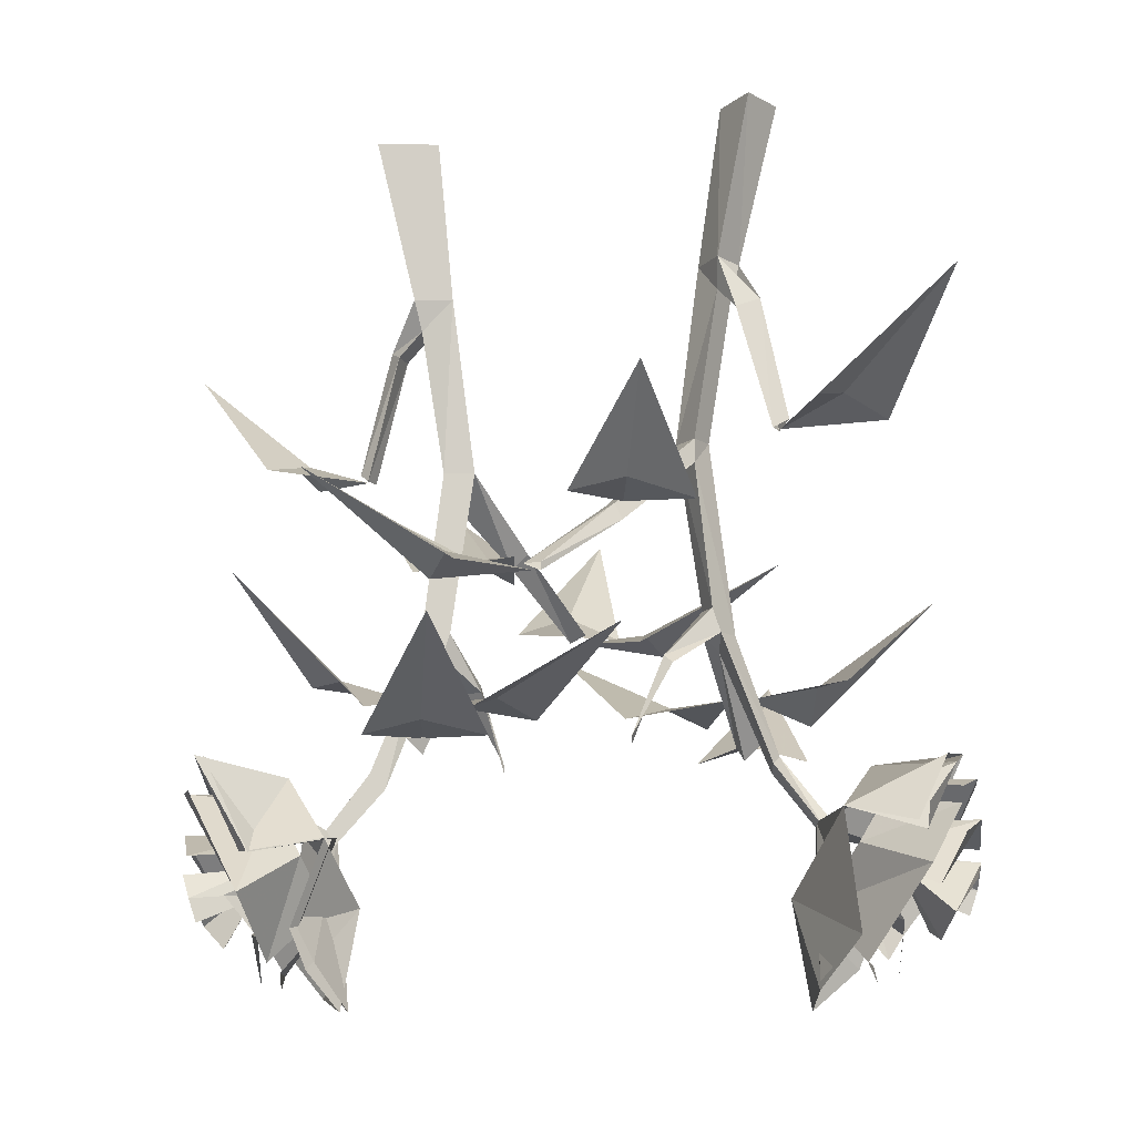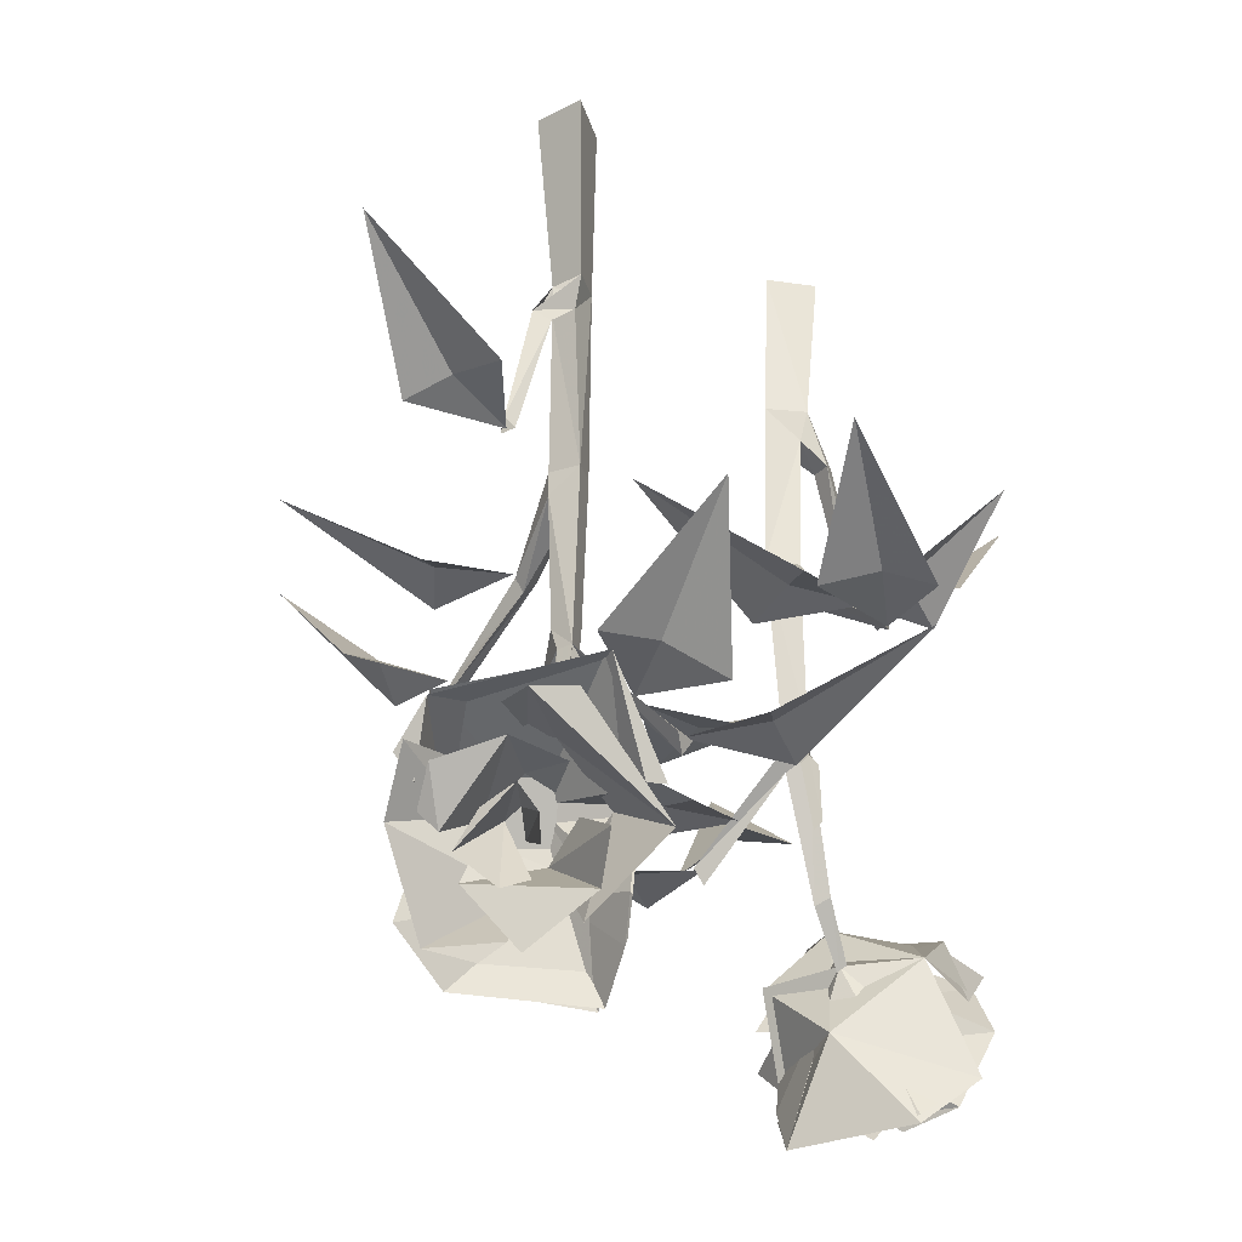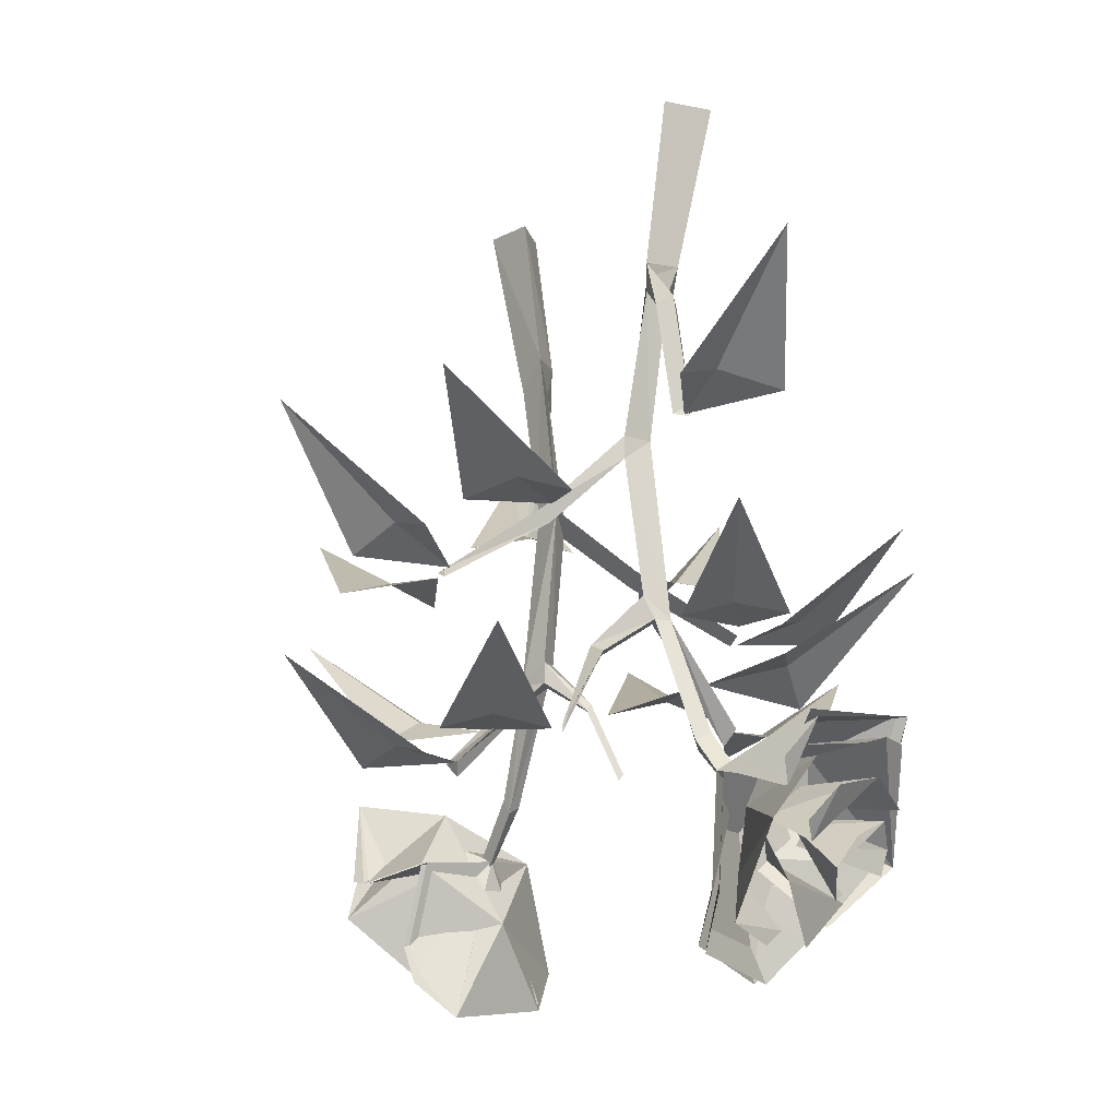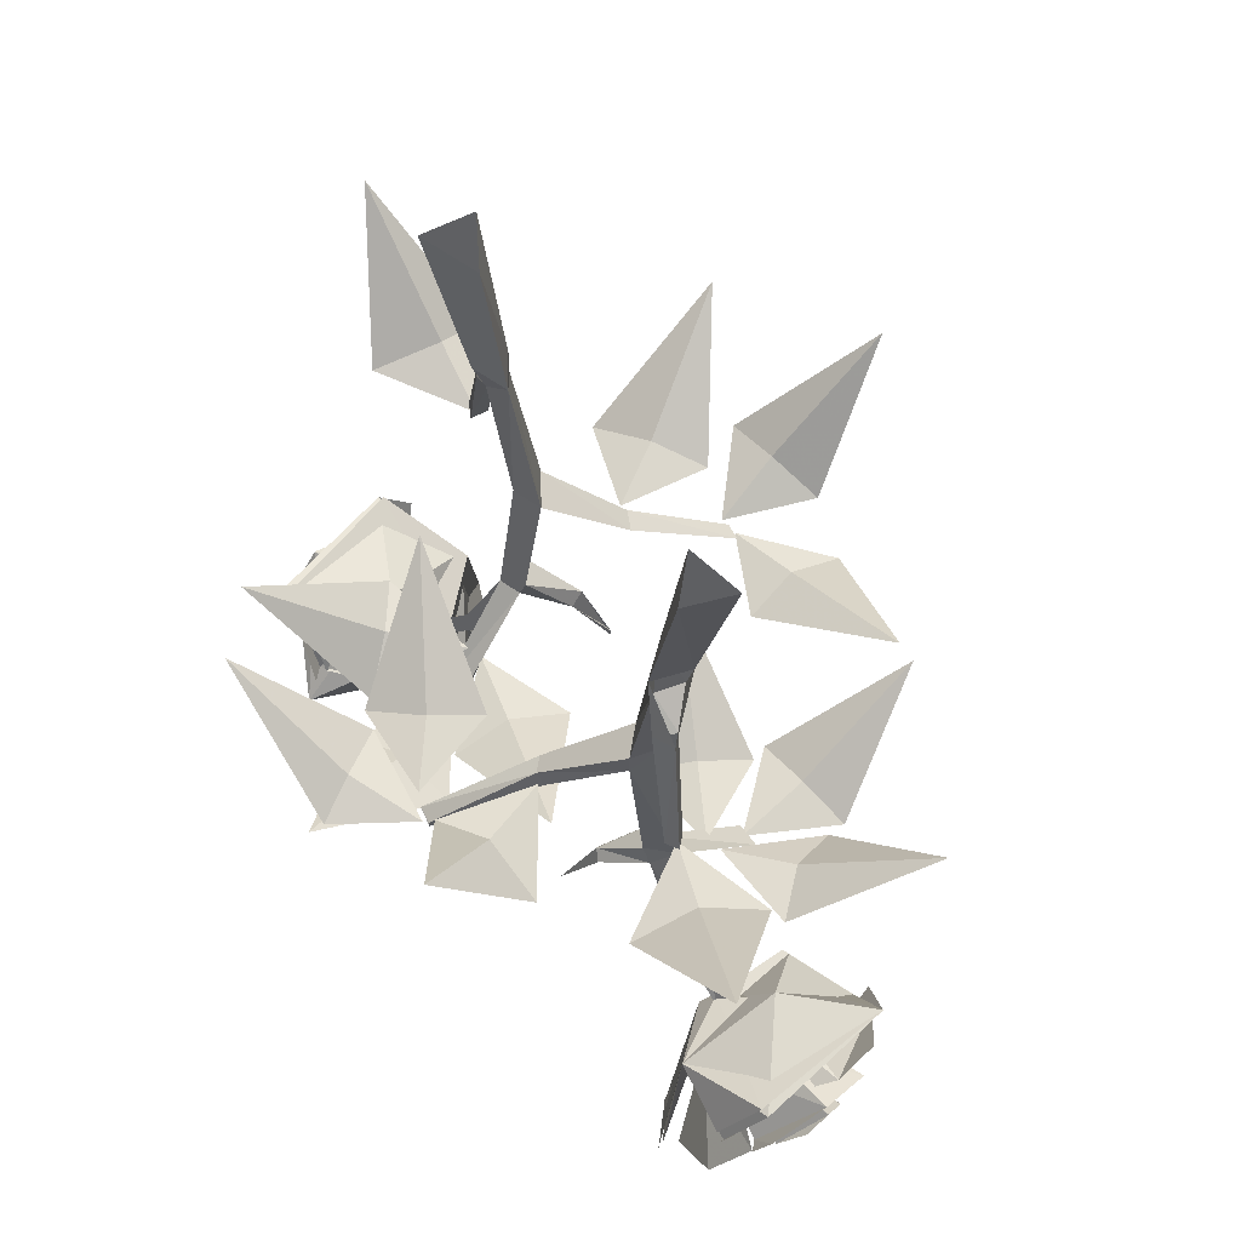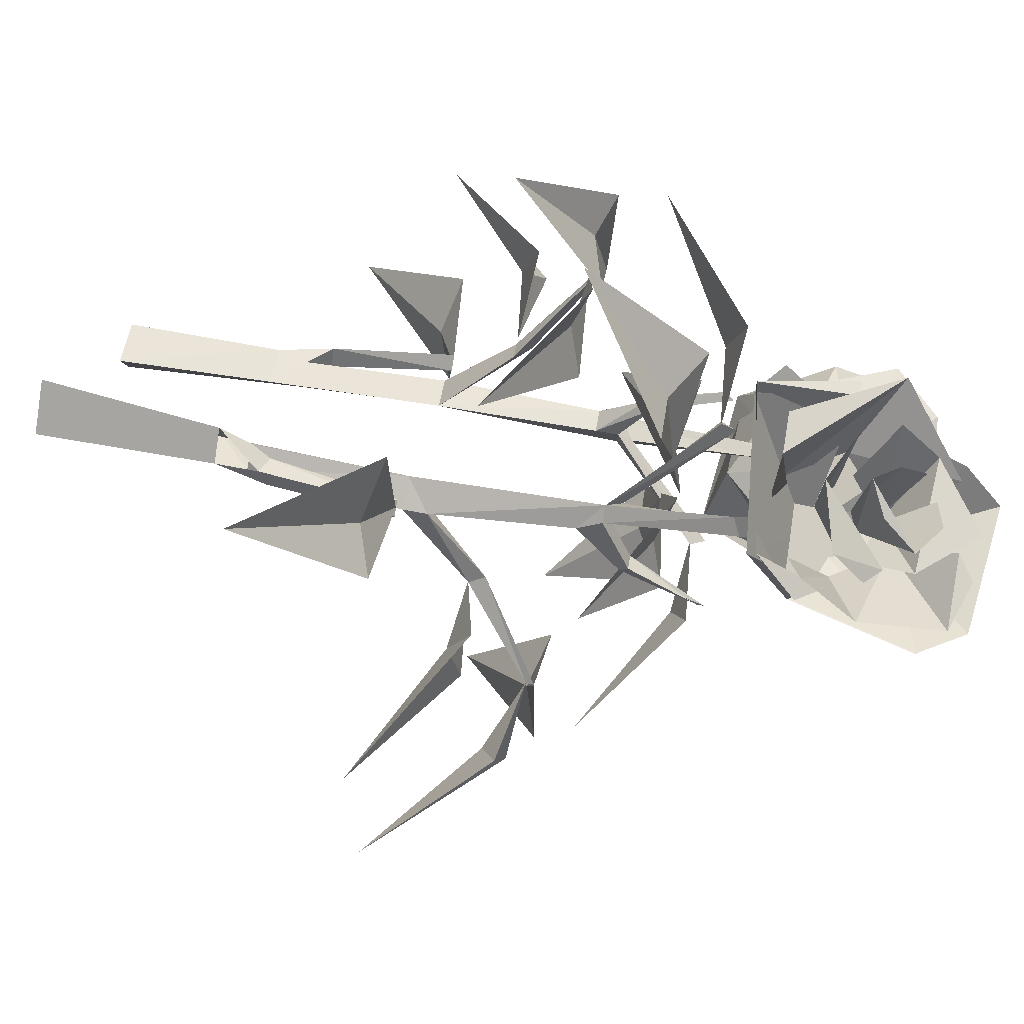
<metadata>
{"format":"obj","ext":"obj","renderer":"f3d","projection":"perspective","resolution":1024,"background":"white","views":[{"elev":-10.9,"azim":88.4,"up":"+Y"},{"elev":-25.5,"azim":13.3,"up":"+Y"},{"elev":-15.3,"azim":-50.1,"up":"+Y"},{"elev":61.1,"azim":126.0,"up":"+Y"},{"elev":78.6,"azim":-79.9,"up":"+Z"}]}
</metadata>
<code>
v 0.01562 -0.5625 0.1953
v 0.01562 -0.5547 0.1797
v 0 -0.6328 0.1562
v 0.03125 -0.5625 0.1797
v 0.0625 -0.5312 0.2188
v 0.04688 -0.5312 0.2344
v 0.03906 -0.5078 0.2266
v 0.0625 -0.5078 0.2109
v 0 -0.6406 0.1562
v 0.0625 -0.5312 0.2422
v 0.1562 -0.625 0.25
v 0.1641 -0.625 0.2266
v 0.07031 -0.5469 0.2266
v 0.0625 -0.6641 0.2734
v 0.04688 -0.6562 0.2812
v 0.0625 -0.6484 0.2891
v 0.03125 -0.3672 0.2109
v 0.0625 -0.3438 0.1875
v 0.0625 -0.3438 0.2188
v 0.03125 -0.3438 0.2109
v -0.01562 -0.4141 0.1484
v -0.007812 -0.4297 0.1484
v 0 -0.4141 0.1328
v 0.03906 -0.1953 0.2344
v 0.07031 -0.1641 0.2109
v 0.0625 -0.1953 0.2422
v 0.0625 -0.7266 0.3281
v 0.04688 -0.7188 0.3281
v 0.0625 -0.7109 0.3359
v 0.1562 -0.6406 0.2344
v 0.03125 -0.2109 0.2734
v 0.02344 -0.2188 0.2578
v 0.007812 -0.3438 0.2891
v 0.01562 -0.3359 0.3047
v 0.04688 -0.2188 0.2656
v 0.07031 -0.1641 0.25
v 0.07812 0 0.2891
v 0.03125 0 0.2656
v 0.03906 -0.1641 0.2344
v 0.07812 0 0.2266
v 0.02344 -0.3438 0.2969
v -0.09375 -0.4844 0.08594
v -0.09375 -0.4922 0.08594
v -0.08594 -0.4844 0.07031
v 0.2344 -0.5625 0
v 0.2266 -0.5547 0.007812
v 0.2422 -0.6328 0.03906
v 0.2188 -0.5625 0.007812
v 0.1953 -0.5312 -0.03125
v 0.2188 -0.5312 -0.04688
v 0.2188 -0.5078 -0.03906
v 0.1953 -0.5078 -0.03125
v 0.2344 -0.6406 0.03906
v 0.1953 -0.5312 -0.0625
v 0.1094 -0.625 -0.09375
v 0.1016 -0.625 -0.07031
v 0.1953 -0.5469 -0.04688
v 0.2109 -0.6641 -0.09375
v 0.2266 -0.6562 -0.09375
v 0.2109 -0.6484 -0.1016
v 0.2188 -0.3672 -0.02344
v 0.1875 -0.3438 -0.007812
v 0.1953 -0.3438 -0.03906
v 0.2188 -0.3438 -0.02344
v 0.25 -0.4141 0.05469
v 0.25 -0.4297 0.04688
v 0.2344 -0.4141 0.0625
v 0.2188 -0.1953 -0.04688
v 0.1875 -0.1641 -0.03125
v 0.1953 -0.1953 -0.0625
v 0.2266 -0.7266 -0.1406
v 0.2344 -0.7188 -0.1406
v 0.2266 -0.7109 -0.1484
v 0.1094 -0.6406 -0.07812
v 0.2422 -0.2109 -0.08594
v 0.2422 -0.2188 -0.0625
v 0.2656 -0.3438 -0.09375
v 0.2656 -0.3359 -0.1094
v 0.2266 -0.2188 -0.07812
v 0.1953 -0.1641 -0.07031
v 0.1953 0 -0.1094
v 0.2344 0 -0.07812
v 0.2266 -0.1641 -0.04688
v 0.1875 0 -0.05469
v 0.25 -0.3438 -0.1016
v 0.3203 -0.4844 0.125
v 0.3203 -0.4922 0.125
v 0.3125 -0.4844 0.1406
v 0.2109 -0.6016 0.2891
v 0.2344 -0.4766 0.4141
v 0.1562 -0.5703 0.3125
v 0.1172 -0.5859 0.2422
v 0.1094 -0.5703 0.3438
v 0.03906 -0.3359 0.3984
v -0.0625 -0.2188 0.4766
v -0.01562 -0.3203 0.3594
v 0.01562 -0.3438 0.2969
v -0.0625 -0.3359 0.3516
v 0.1562 -0.5859 0.1641
v 0.2422 -0.5234 0.04688
v 0.2109 -0.6016 0.1875
v 0.1172 -0.5859 0.2266
v 0.1094 -0.6016 0.125
v 0.1562 -0.625 0.2344
v 0.2344 -0.6172 0.2344
v 0.2422 -0.6328 0.2891
v 0.375 -0.5391 0.2266
v 0.2422 -0.6328 0.1719
v -0.08594 -0.4062 0.1719
v -0.01562 -0.4141 0.1562
v -0.07812 -0.4297 0.2344
v -0.2266 -0.3359 0.2031
v -0.1016 -0.4219 0.1172
v -0.09375 -0.4922 0.07812
v -0.08594 -0.4844 0.007812
v -0.03125 -0.5 0.01562
v -0.04688 -0.4141 -0.1328
v -0.1328 -0.5 -0.01562
v -0.1641 -0.4531 0.08594
v -0.2812 -0.3516 0.04688
v -0.1641 -0.4766 0.03125
v -0.09375 -0.4844 0.09375
v -0.1797 -0.4688 0.1406
v 0.1484 -0.5859 -0.07812
v 0.125 -0.5703 -0.1484
v 0.1797 -0.5703 -0.1719
v 0.07812 -0.4766 -0.2734
v 0.07031 -0.6016 -0.1484
v 0.2578 -0.3438 -0.1016
v 0.3047 -0.3203 -0.1562
v 0.3594 -0.3359 -0.125
v 0.3906 -0.2188 -0.25
v 0.2656 -0.3359 -0.2031
v 0.08594 -0.5859 -0.007812
v 0.1484 -0.5859 -0.0625
v 0.125 -0.6016 0.03906
v -0.02344 -0.5234 0.09375
v 0.04688 -0.6016 -0.04688
v 0.01562 -0.6328 -0.03906
v -0.1016 -0.5391 -0.125
v 0.03125 -0.6172 -0.09375
v 0.1094 -0.625 -0.07812
v 0.03906 -0.6328 -0.1484
v 0.3281 -0.4062 0.04688
v 0.4219 -0.3203 0.03906
v 0.3359 -0.4219 0.1016
v 0.2578 -0.4141 0.04688
v 0.3438 -0.4297 -0.01562
v 0.2656 -0.4844 0.2422
v 0.125 -0.3984 0.2812
v 0.2422 -0.4688 0.1875
v 0.3047 -0.4766 0.1484
v 0.2031 -0.4844 0.1484
v 0.3281 -0.4766 0.2109
v 0.3203 -0.4922 0.1328
v 0.375 -0.4922 0.2031
v 0.3281 -0.3984 0.3438
v 0.2734 -0.4922 0.2266
v 0.05469 -0.7109 0.3203
v 0.1406 -0.8047 0.3516
v 0.1328 -0.8359 0.3359
v 0.1016 -0.8828 0.3047
v -0.01562 -0.8594 0.3281
v -0.04688 -0.8203 0.3672
v -0.01562 -0.7031 0.3516
v 0 -0.6562 0.4453
v 0.1406 -0.6406 0.4453
v 0.1641 -0.7344 0.3984
v 0.1406 -0.7188 0.3203
v -0.01562 -0.7188 0.4219
v 0.0625 -0.7812 0.2969
v -0.01562 -0.8672 0.3359
v 0.1094 -0.8828 0.3125
v 0.1328 -0.8438 0.3438
v 0.1406 -0.8047 0.3594
v 0.1406 -0.7188 0.3281
v 0.08594 -0.6562 0.3672
v -0.01562 -0.7031 0.3594
v -0.04688 -0.8203 0.375
v 0.07031 -0.7734 0.3438
v 0.01562 -0.8047 0.4062
v 0.125 -0.8125 0.3906
v 0.1406 -0.7734 0.4219
v 0.1016 -0.7422 0.3672
v 0.02344 -0.7578 0.375
v 0.0625 -0.8594 0.3906
v 0.02344 -0.7422 0.375
v 0.07031 -0.7109 0.4688
v 0.007812 -0.7734 0.4375
v 0.007812 -0.7266 0.4688
v -0.007812 -0.7578 0.4453
v 0.0625 -0.7109 0.3906
v 0.1172 -0.7344 0.4609
v 0.08594 -0.7266 0.3828
v 0.02344 -0.7969 0.4531
v 0.05469 -0.8203 0.4297
v 0.04688 -0.75 0.3906
v 0.07812 -0.75 0.4688
v 0.04688 -0.7656 0.4609
v 0 -0.6641 0.4531
v -0.01562 -0.7266 0.4297
v -0.03125 -0.7031 0.4375
v 0.04688 -0.8438 0.375
v -0.02344 -0.8438 0.375
v 0.02344 -0.8594 0.375
v 0.04688 -0.7891 0.3281
v -0.03906 -0.7578 0.4297
v 0.007812 -0.7344 0.3672
v -0.01562 -0.7031 0.4609
v 0.01562 -0.6953 0.3828
v 0.08594 -0.6797 0.3828
v 0.1875 -0.7734 0.4062
v 0.08594 -0.6719 0.4688
v 0.0625 -0.6719 0.3828
v 0.0625 -0.6797 0.4609
v 0.125 -0.7344 0.3516
v 0.1094 -0.8359 0.3828
v 0.07812 -0.7812 0.3281
v 0.125 -0.6719 0.4609
v 0.1797 -0.7344 0.3984
v 0.1484 -0.6406 0.4531
v 0.1641 -0.7344 0.4062
v 0.07812 -0.8125 0.4219
v 0.0625 -0.7656 0.3828
v 0.09375 -0.7969 0.4531
v 0.09375 -0.7734 0.4609
v 0.0625 -0.7422 0.3984
v 0.2266 -0.7109 -0.1328
v 0.1562 -0.8047 -0.1875
v 0.1562 -0.8359 -0.1719
v 0.1719 -0.8828 -0.1328
v 0.2969 -0.8594 -0.125
v 0.3438 -0.8203 -0.1562
v 0.3047 -0.7031 -0.1484
v 0.3125 -0.6562 -0.2422
v 0.1719 -0.6406 -0.2812
v 0.1406 -0.7344 -0.2344
v 0.1484 -0.7188 -0.1562
v 0.3359 -0.7188 -0.2109
v 0.2188 -0.7812 -0.1094
v 0.2969 -0.8672 -0.125
v 0.1562 -0.8438 -0.1797
v 0.1562 -0.8047 -0.1953
v 0.1484 -0.7188 -0.1641
v 0.2109 -0.6562 -0.1875
v 0.3516 -0.8203 -0.1562
v 0.2188 -0.7734 -0.1562
v 0.2891 -0.8047 -0.2031
v 0.1797 -0.8125 -0.2188
v 0.1719 -0.7734 -0.25
v 0.1953 -0.7422 -0.1875
v 0.2734 -0.7578 -0.1797
v 0.2422 -0.8594 -0.2031
v 0.2734 -0.7422 -0.1719
v 0.2578 -0.7109 -0.2812
v 0.3047 -0.7734 -0.2344
v 0.3125 -0.7266 -0.2578
v 0.3203 -0.7578 -0.2422
v 0.2422 -0.7109 -0.2031
v 0.2031 -0.7344 -0.2891
v 0.2109 -0.7266 -0.1953
v 0.2891 -0.7969 -0.25
v 0.25 -0.8203 -0.2422
v 0.25 -0.75 -0.2031
v 0.25 -0.75 -0.2812
v 0.2734 -0.7656 -0.2734
v 0.3125 -0.6641 -0.25
v 0.3359 -0.7266 -0.2188
v 0.3516 -0.7031 -0.2188
v 0.25 -0.8438 -0.1797
v 0.3281 -0.8438 -0.1641
v 0.2734 -0.8594 -0.1797
v 0.2344 -0.7891 -0.1328
v 0.3594 -0.7578 -0.2188
v 0.2891 -0.7344 -0.1641
v 0.3359 -0.7031 -0.25
v 0.2812 -0.6953 -0.1875
v 0.2109 -0.6797 -0.1953
v 0.125 -0.7734 -0.25
v 0.2422 -0.6719 -0.2812
v 0.2344 -0.6719 -0.1953
v 0.2578 -0.6797 -0.2656
v 0.1719 -0.7344 -0.1797
v 0.1875 -0.8359 -0.2031
v 0.2109 -0.7812 -0.1484
v 0.1953 -0.6719 -0.2891
v 0.125 -0.7344 -0.2422
v 0.1406 -0.7344 -0.2422
v 0.2344 -0.8125 -0.2344
v 0.2344 -0.7656 -0.1953
v 0.2266 -0.7969 -0.2734
v 0.2266 -0.7734 -0.2812
v 0.2422 -0.7422 -0.2109
f 1 2 3
f 1 3 4
f 1 4 5
f 1 5 6
f 1 6 2
f 2 6 7
f 2 7 8
f 2 8 4
f 2 4 9
f 2 9 3
f 3 9 4
f 8 5 4
f 5 8 10
f 5 10 11
f 5 11 12
f 5 12 13
f 5 13 6
f 6 13 14
f 6 14 15
f 6 15 16
f 6 16 10
f 6 10 7
f 7 10 17
f 7 17 18
f 7 18 8
f 8 18 10
f 10 18 19
f 10 19 17
f 17 19 20
f 17 20 21
f 17 21 22
f 17 22 18
f 18 22 23
f 18 23 20
f 18 20 24
f 18 24 25
f 18 25 19
f 19 25 26
f 19 26 24
f 19 24 20
f 15 14 27
f 15 27 28
f 15 28 16
f 16 28 29
f 16 29 14
f 16 14 10
f 10 14 13
f 10 13 30
f 10 30 11
f 11 30 12
f 12 30 13
f 29 27 14
f 31 32 33
f 31 33 34
f 31 34 35
f 31 35 26
f 31 26 36
f 36 26 25
f 36 25 37
f 36 37 38
f 36 38 39
f 39 38 40
f 39 40 25
f 39 25 24
f 39 24 32
f 39 32 31
f 34 41 35
f 35 41 32
f 35 32 24
f 35 24 26
f 41 33 32
f 22 21 42
f 22 42 43
f 22 43 23
f 23 43 44
f 23 44 21
f 23 21 20
f 44 42 21
f 25 40 37
f 45 46 47
f 45 47 48
f 45 48 49
f 45 49 50
f 45 50 46
f 46 50 51
f 46 51 52
f 46 52 48
f 46 48 53
f 46 53 47
f 47 53 48
f 52 49 48
f 49 52 54
f 49 54 55
f 49 55 56
f 49 56 57
f 49 57 50
f 50 57 58
f 50 58 59
f 50 59 60
f 50 60 54
f 50 54 51
f 51 54 61
f 51 61 62
f 51 62 52
f 52 62 54
f 54 62 63
f 54 63 61
f 61 63 64
f 61 64 65
f 61 65 66
f 61 66 62
f 62 66 67
f 62 67 64
f 62 64 68
f 62 68 69
f 62 69 63
f 63 69 70
f 63 70 68
f 63 68 64
f 59 58 71
f 59 71 72
f 59 72 60
f 60 72 73
f 60 73 58
f 60 58 54
f 54 58 57
f 54 57 74
f 54 74 55
f 55 74 56
f 56 74 57
f 73 71 58
f 75 76 77
f 75 77 78
f 75 78 79
f 75 79 70
f 75 70 80
f 80 70 69
f 80 69 81
f 80 81 82
f 80 82 83
f 83 82 84
f 83 84 69
f 83 69 68
f 83 68 76
f 83 76 75
f 78 85 79
f 79 85 76
f 79 76 68
f 79 68 70
f 85 77 76
f 66 65 86
f 66 86 87
f 66 87 67
f 67 87 88
f 67 88 65
f 67 65 64
f 88 86 65
f 69 84 81
f 89 90 91
f 89 91 92
f 94 95 96
f 94 96 97
f 99 100 101
f 99 101 102
f 104 105 106
f 106 105 107
f 109 110 111
f 109 111 112
f 114 115 116
f 116 115 117
f 119 120 121
f 119 121 122
f 124 125 126
f 126 125 127
f 129 130 131
f 131 130 132
f 134 135 136
f 134 136 137
f 139 140 141
f 139 141 142
f 144 145 146
f 144 146 147
f 149 150 151
f 149 151 152
f 154 155 156
f 154 156 157
f 92 91 93
f 93 91 90
f 97 96 98
f 98 96 95
f 99 102 103
f 99 103 100
f 107 105 108
f 108 105 104
f 109 112 113
f 109 113 110
f 117 115 118
f 118 115 114
f 119 122 123
f 119 123 120
f 127 125 128
f 128 125 124
f 132 130 133
f 133 130 129
f 134 137 138
f 134 138 135
f 142 141 143
f 143 141 140
f 144 147 148
f 144 148 145
f 152 151 153
f 153 151 150
f 154 157 158
f 154 158 155
f 159 160 161
f 159 161 162
f 159 162 163
f 159 163 164
f 159 164 165
f 159 165 166
f 159 166 167
f 159 167 168
f 159 168 169
f 159 169 160
f 165 170 166
f 171 172 173
f 171 173 174
f 171 174 175
f 171 175 176
f 171 176 177
f 171 177 178
f 171 178 179
f 171 179 172
f 180 181 182
f 180 182 183
f 180 183 184
f 180 185 181
f 181 186 182
f 187 188 189
f 189 188 190
f 189 190 191
f 187 192 188
f 188 192 193
f 193 192 194
f 195 196 197
f 195 197 198
f 195 198 199
f 178 177 200
f 178 200 201
f 201 200 202
f 203 204 205
f 204 203 206
f 204 206 207
f 207 206 208
f 207 208 209
f 209 208 210
f 211 212 213
f 211 213 214
f 214 213 215
f 211 216 212
f 212 216 217
f 217 216 218
f 212 219 213
f 220 221 222
f 222 221 177
f 222 177 176
f 177 221 200
f 197 196 223
f 224 225 226
f 224 226 227
f 227 226 198
f 227 198 197
f 228 229 230
f 228 230 231
f 228 231 232
f 228 232 233
f 228 233 234
f 228 234 235
f 228 235 236
f 228 236 237
f 228 237 238
f 228 238 229
f 234 239 235
f 240 241 231
f 240 231 242
f 240 242 243
f 240 243 244
f 240 244 245
f 240 245 234
f 240 234 246
f 240 246 241
f 247 248 249
f 247 249 250
f 247 250 251
f 247 252 248
f 248 253 249
f 254 255 256
f 256 255 257
f 256 257 258
f 254 259 255
f 255 259 260
f 260 259 261
f 262 263 264
f 262 264 265
f 262 265 266
f 234 245 267
f 234 267 268
f 268 267 269
f 270 271 272
f 271 270 273
f 271 273 274
f 274 273 275
f 274 275 276
f 276 275 277
f 278 279 280
f 278 280 281
f 281 280 282
f 278 283 279
f 279 283 284
f 284 283 285
f 279 286 280
f 287 236 288
f 288 236 245
f 288 245 244
f 245 236 267
f 264 263 289
f 290 291 292
f 290 292 293
f 293 292 265
f 293 265 264

</code>
